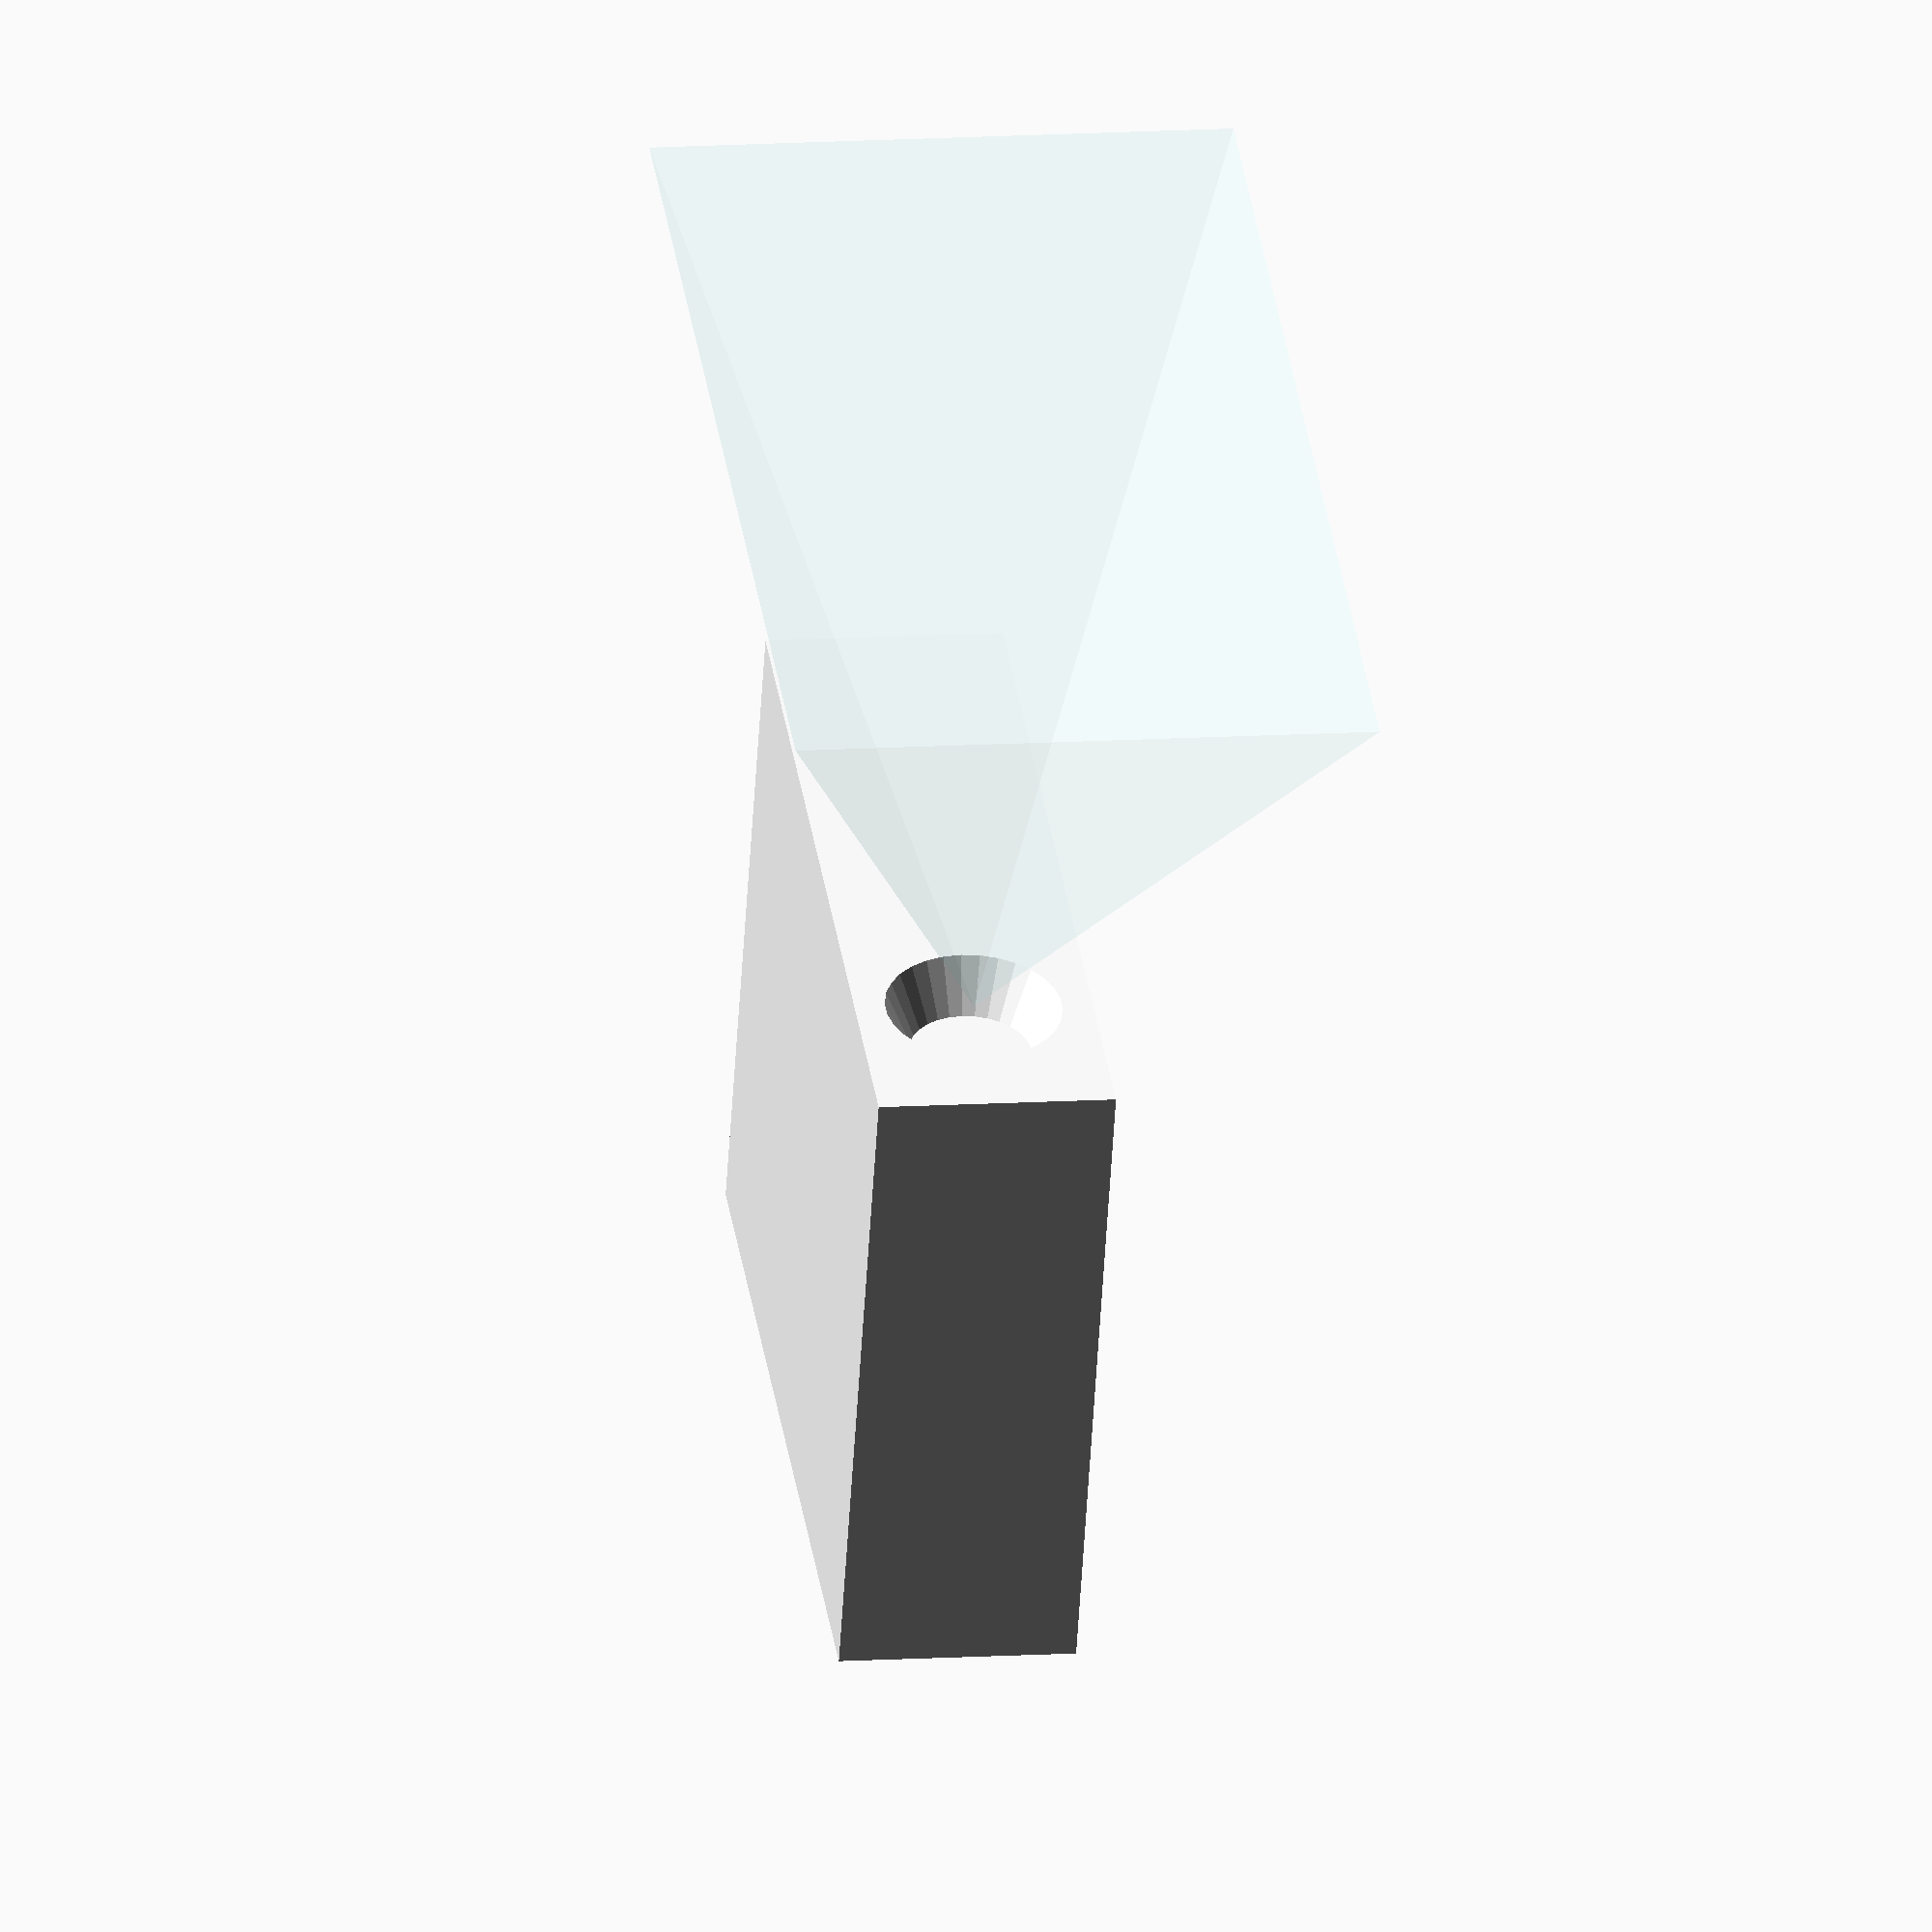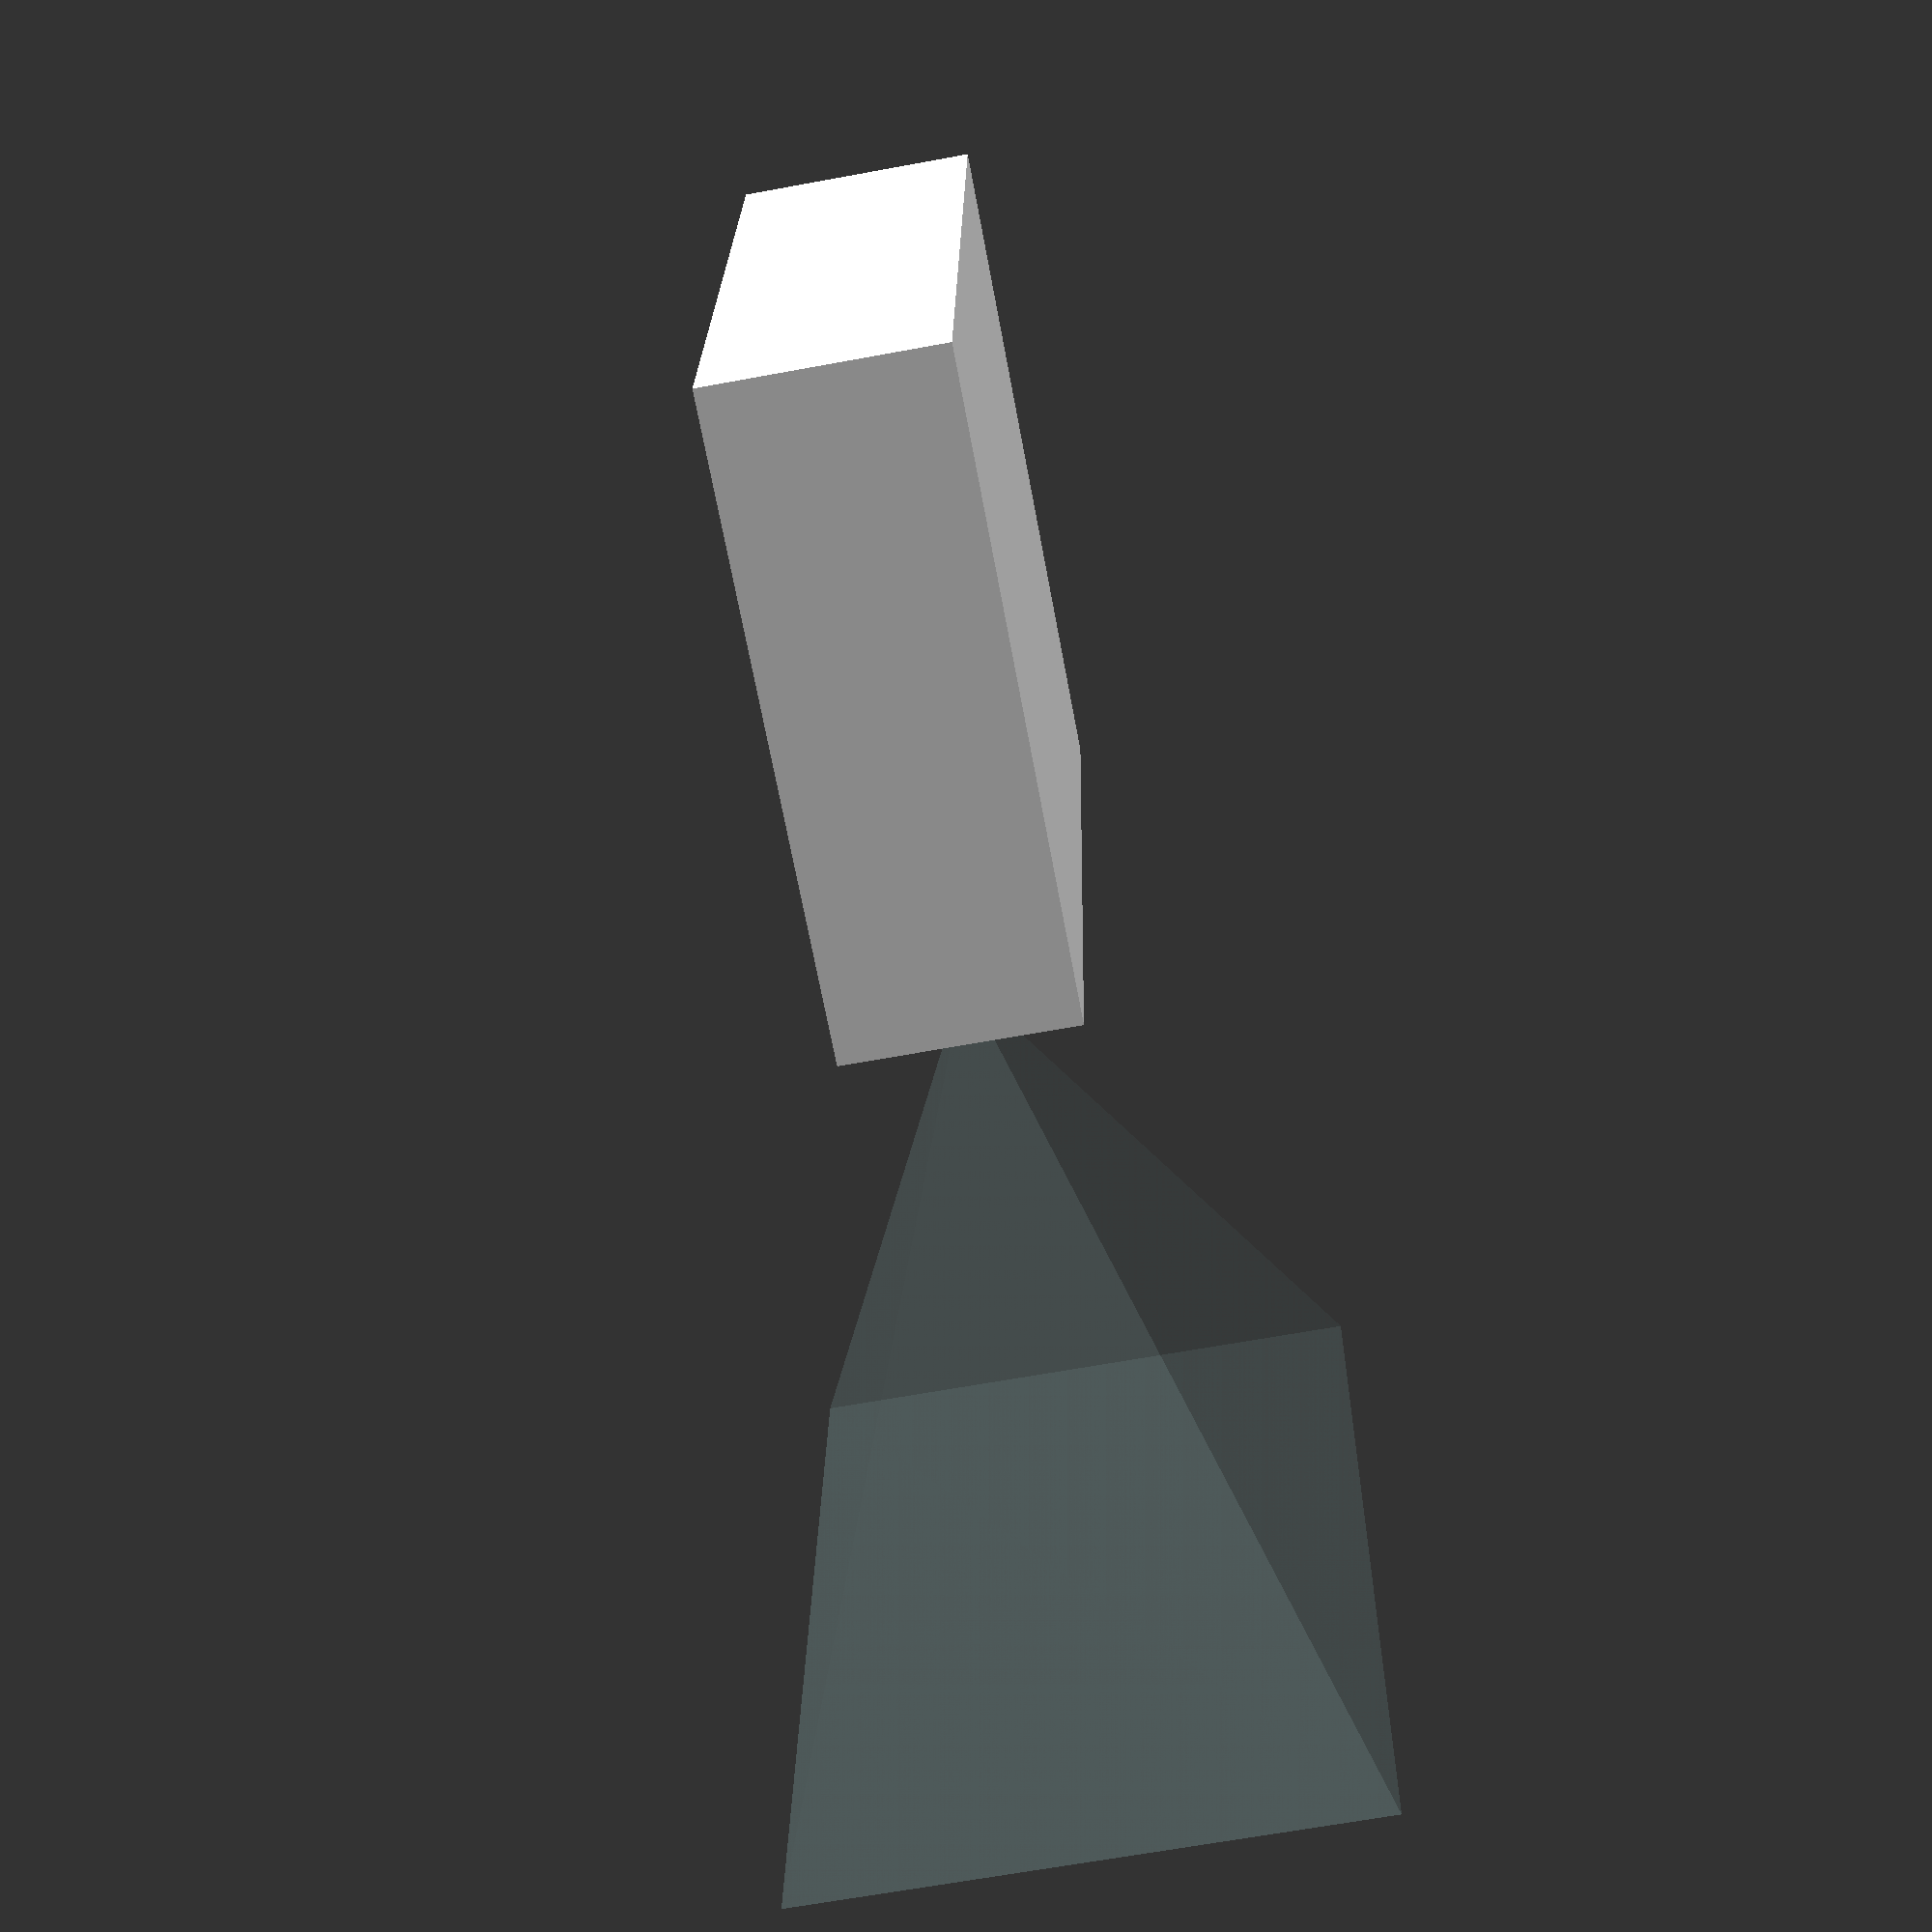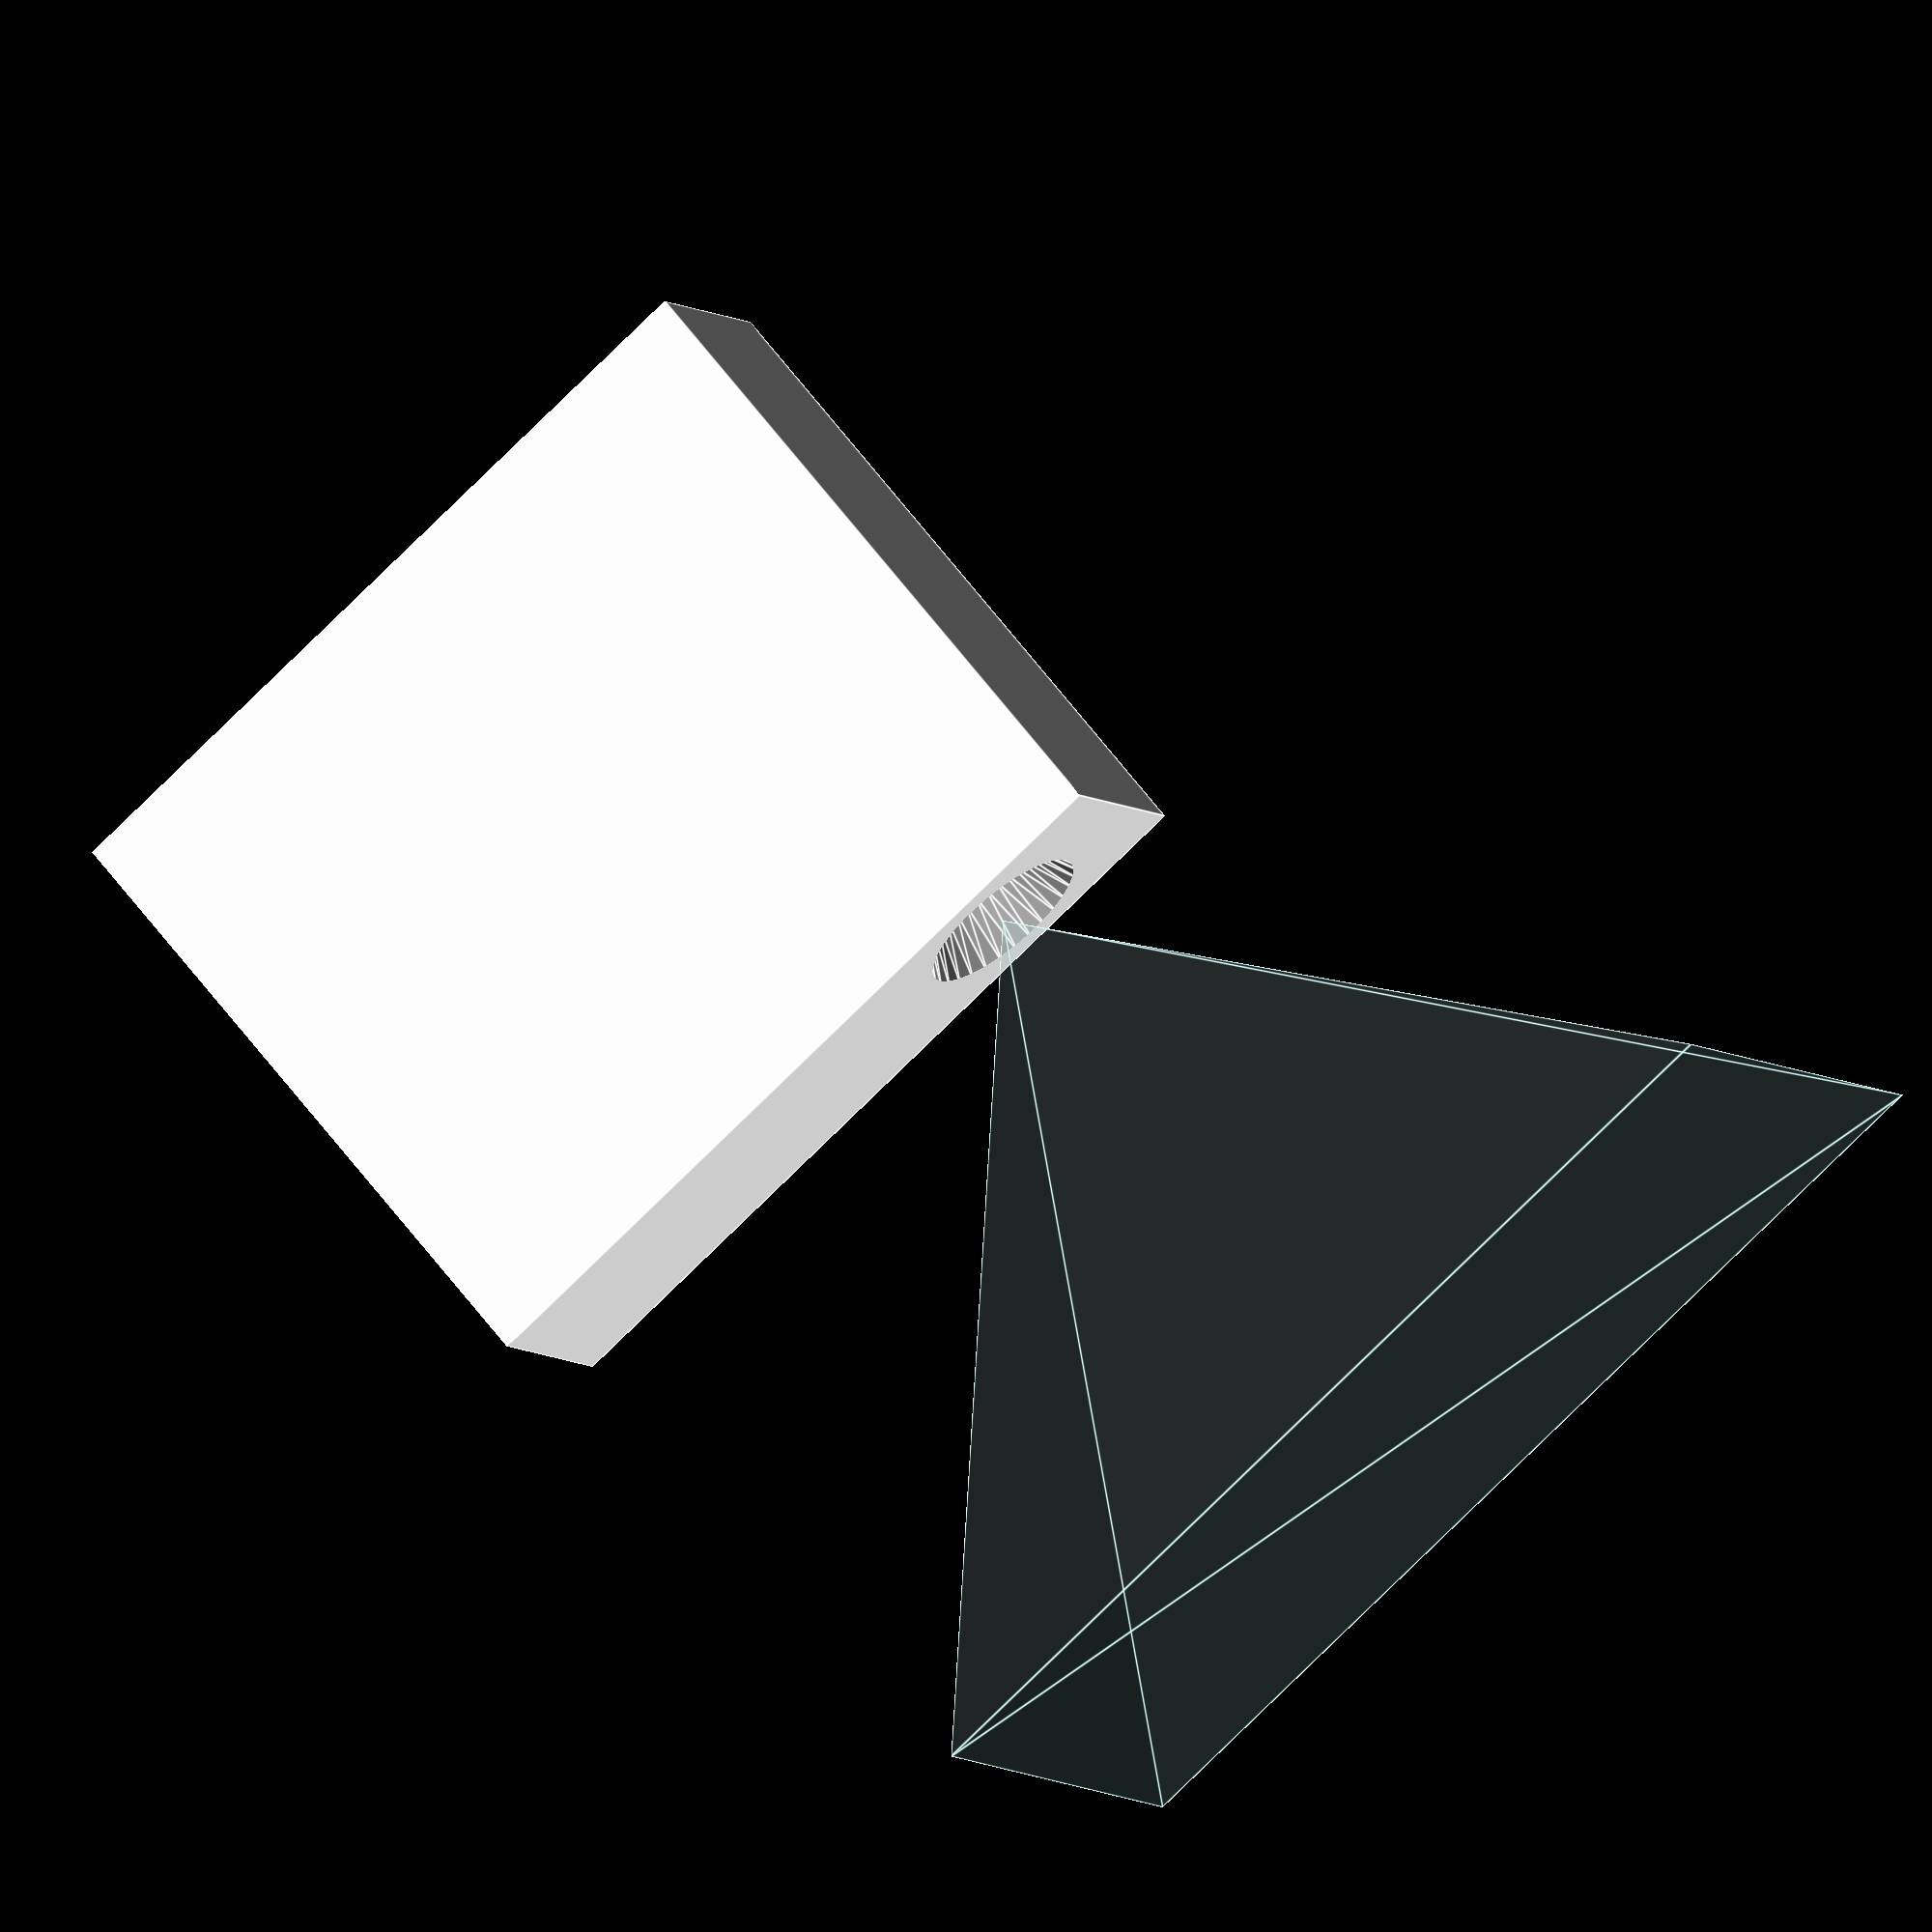
<openscad>
module projector(width, depth, height, supportHeight, lensDiameter, lensX, lensY) {
  color("White")
    difference() {
      translate([0, 0, supportHeight])
        cube([width, depth, height]);
      rotate([90,0,0])
        translate([lensX, lensY, -depth-2])
          cylinder(20, lensDiameter, lensDiameter / 3 * 2);
    }
}

module pyramid(w, l, h) {
  mw = w/2;
  ml = l/2;
  polyhedron(points = [
    [0,  0,  0],
    [w,  0,  0],
    [0,  l,  0],
    [w,  l,  0],
    [mw, ml, h]
  ], faces = [
    [4, 1, 0],
    [4, 3, 1],
    [4, 2, 3],
    [4, 0, 2],
    //base
    [0, 1, 2],
    [2, 1, 3]
  ]);
}

module projection(center, distToWidth, widthToHeight, dist) {
  w = distToWidth * dist;
  h = widthToHeight * w;
  rotate([0,90,-90])
    translate([-w/2,-h/2,-dist])
      translate(center)
        pyramid(w, h, dist);
}

module Acer_H6510BD(showProjection=true) {
  supportHeight = 8; // ~
  height = 78;
  lensDiameter = 30; // ~
  lensX = 55; // ~
  lensY = supportHeight + height / 2;
  width = 264;
  depth = 220;
  projector(width, depth, height, supportHeight, lensDiameter, lensX, lensY);
  if(showProjection) {
    distToWidth = 192/225;
    widthToHeight = 16/9;
    dist = 225;
    color([0.75,1,1,0.1])
      projection([-lensY,lensX,-depth], distToWidth, widthToHeight, dist);
  }
}

Acer_H6510BD();

</openscad>
<views>
elev=347.7 azim=337.1 roll=261.3 proj=o view=wireframe
elev=63.2 azim=264.5 roll=100.7 proj=p view=solid
elev=5.3 azim=139.0 roll=21.0 proj=o view=edges
</views>
